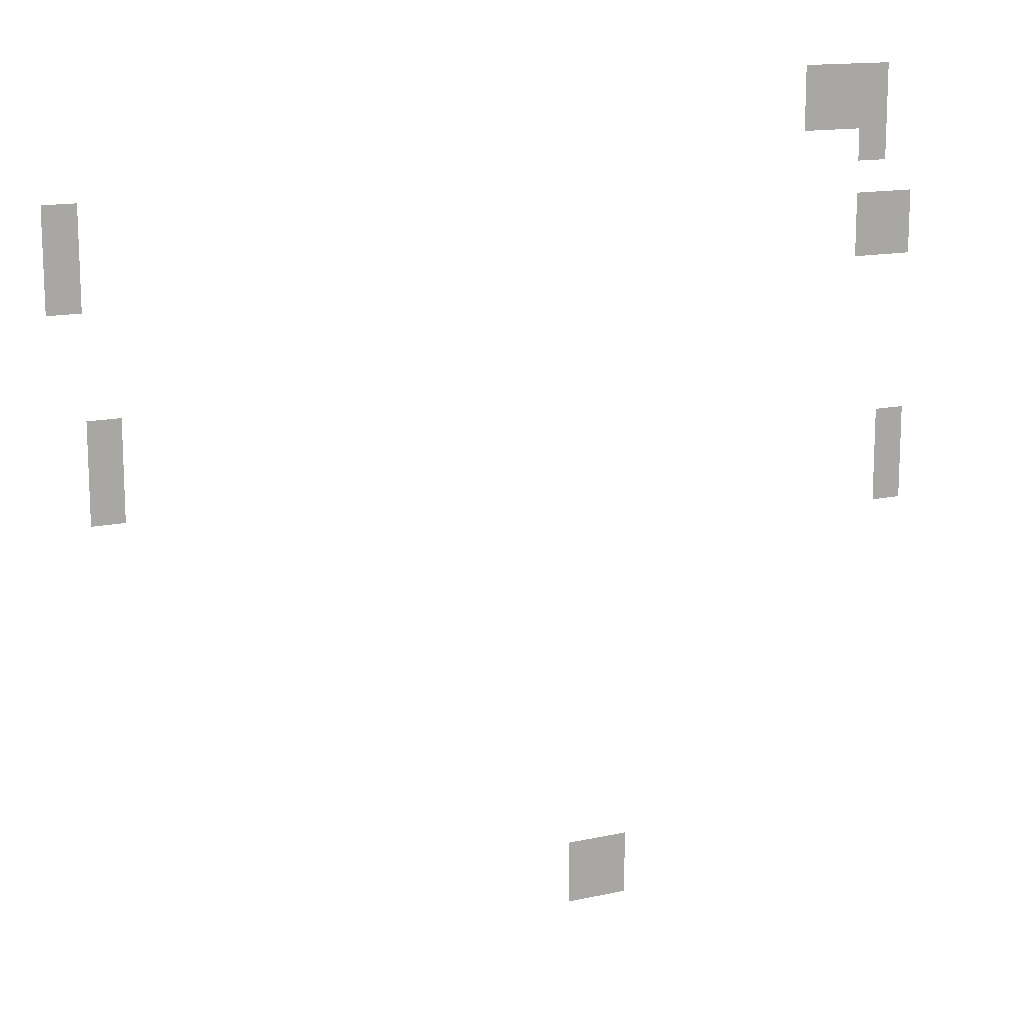
<metadata>
{"format":"obj","ext":"obj","renderer":"f3d","projection":"perspective","resolution":1024,"background":"white","views":[{"elev":14.2,"azim":154.3,"up":"+Y"}]}
</metadata>
<code>
v -560 -352 0
v -576 -352 0
v -576 -336 0
v -560 -336 0
v -576 -352 0
v -592 -352 0
v -592 -336 0
v -576 -336 0
v -592 -352 0
v -608 -352 0
v -608 -336 0
v -592 -336 0
v -560 -368 0
v -576 -368 0
v -576 -352 0
v -560 -352 0
v -576 -368 0
v -592 -368 0
v -592 -352 0
v -576 -352 0
v -592 -368 0
v -608 -368 0
v -608 -352 0
v -592 -352 0
v -592 -384 0
v -608 -384 0
v -608 -368 0
v -592 -368 0
v -176 -400 0
v -192 -400 0
v -192 -384 0
v -176 -384 0
v -176 -416 0
v -192 -416 0
v -192 -400 0
v -176 -400 0
v -592 -416 0
v -608 -416 0
v -608 -400 0
v -592 -400 0
v -608 -416 0
v -624 -416 0
v -624 -400 0
v -608 -400 0
v -176 -432 0
v -192 -432 0
v -192 -416 0
v -176 -416 0
v -592 -432 0
v -608 -432 0
v -608 -416 0
v -592 -416 0
v -608 -432 0
v -624 -432 0
v -624 -416 0
v -608 -416 0
v -192 -496 0
v -208 -496 0
v -208 -480 0
v -192 -480 0
v -192 -512 0
v -208 -512 0
v -208 -496 0
v -192 -496 0
v -192 -528 0
v -208 -528 0
v -208 -512 0
v -192 -512 0
v -608 -528 0
v -624 -528 0
v -624 -512 0
v -608 -512 0
v -608 -544 0
v -624 -544 0
v -624 -528 0
v -608 -528 0
v -608 -560 0
v -624 -560 0
v -624 -544 0
v -608 -544 0
v -432 -736 0
v -448 -736 0
v -448 -720 0
v -432 -720 0
v -448 -736 0
v -464 -736 0
v -464 -720 0
v -448 -720 0
v -432 -752 0
v -448 -752 0
v -448 -736 0
v -432 -736 0
v -448 -752 0
v -464 -752 0
v -464 -736 0
v -448 -736 0
g map1_mesh_0006
f 1 2 3 4
f 5 6 7 8
f 9 10 11 12
f 13 14 15 16
f 17 18 19 20
f 21 22 23 24
f 25 26 27 28
f 29 30 31 32
f 33 34 35 36
f 37 38 39 40
f 41 42 43 44
f 45 46 47 48
f 49 50 51 52
f 53 54 55 56
f 57 58 59 60
f 61 62 63 64
f 65 66 67 68
f 69 70 71 72
f 73 74 75 76
f 77 78 79 80
f 81 82 83 84
f 85 86 87 88
f 89 90 91 92
f 93 94 95 96

</code>
